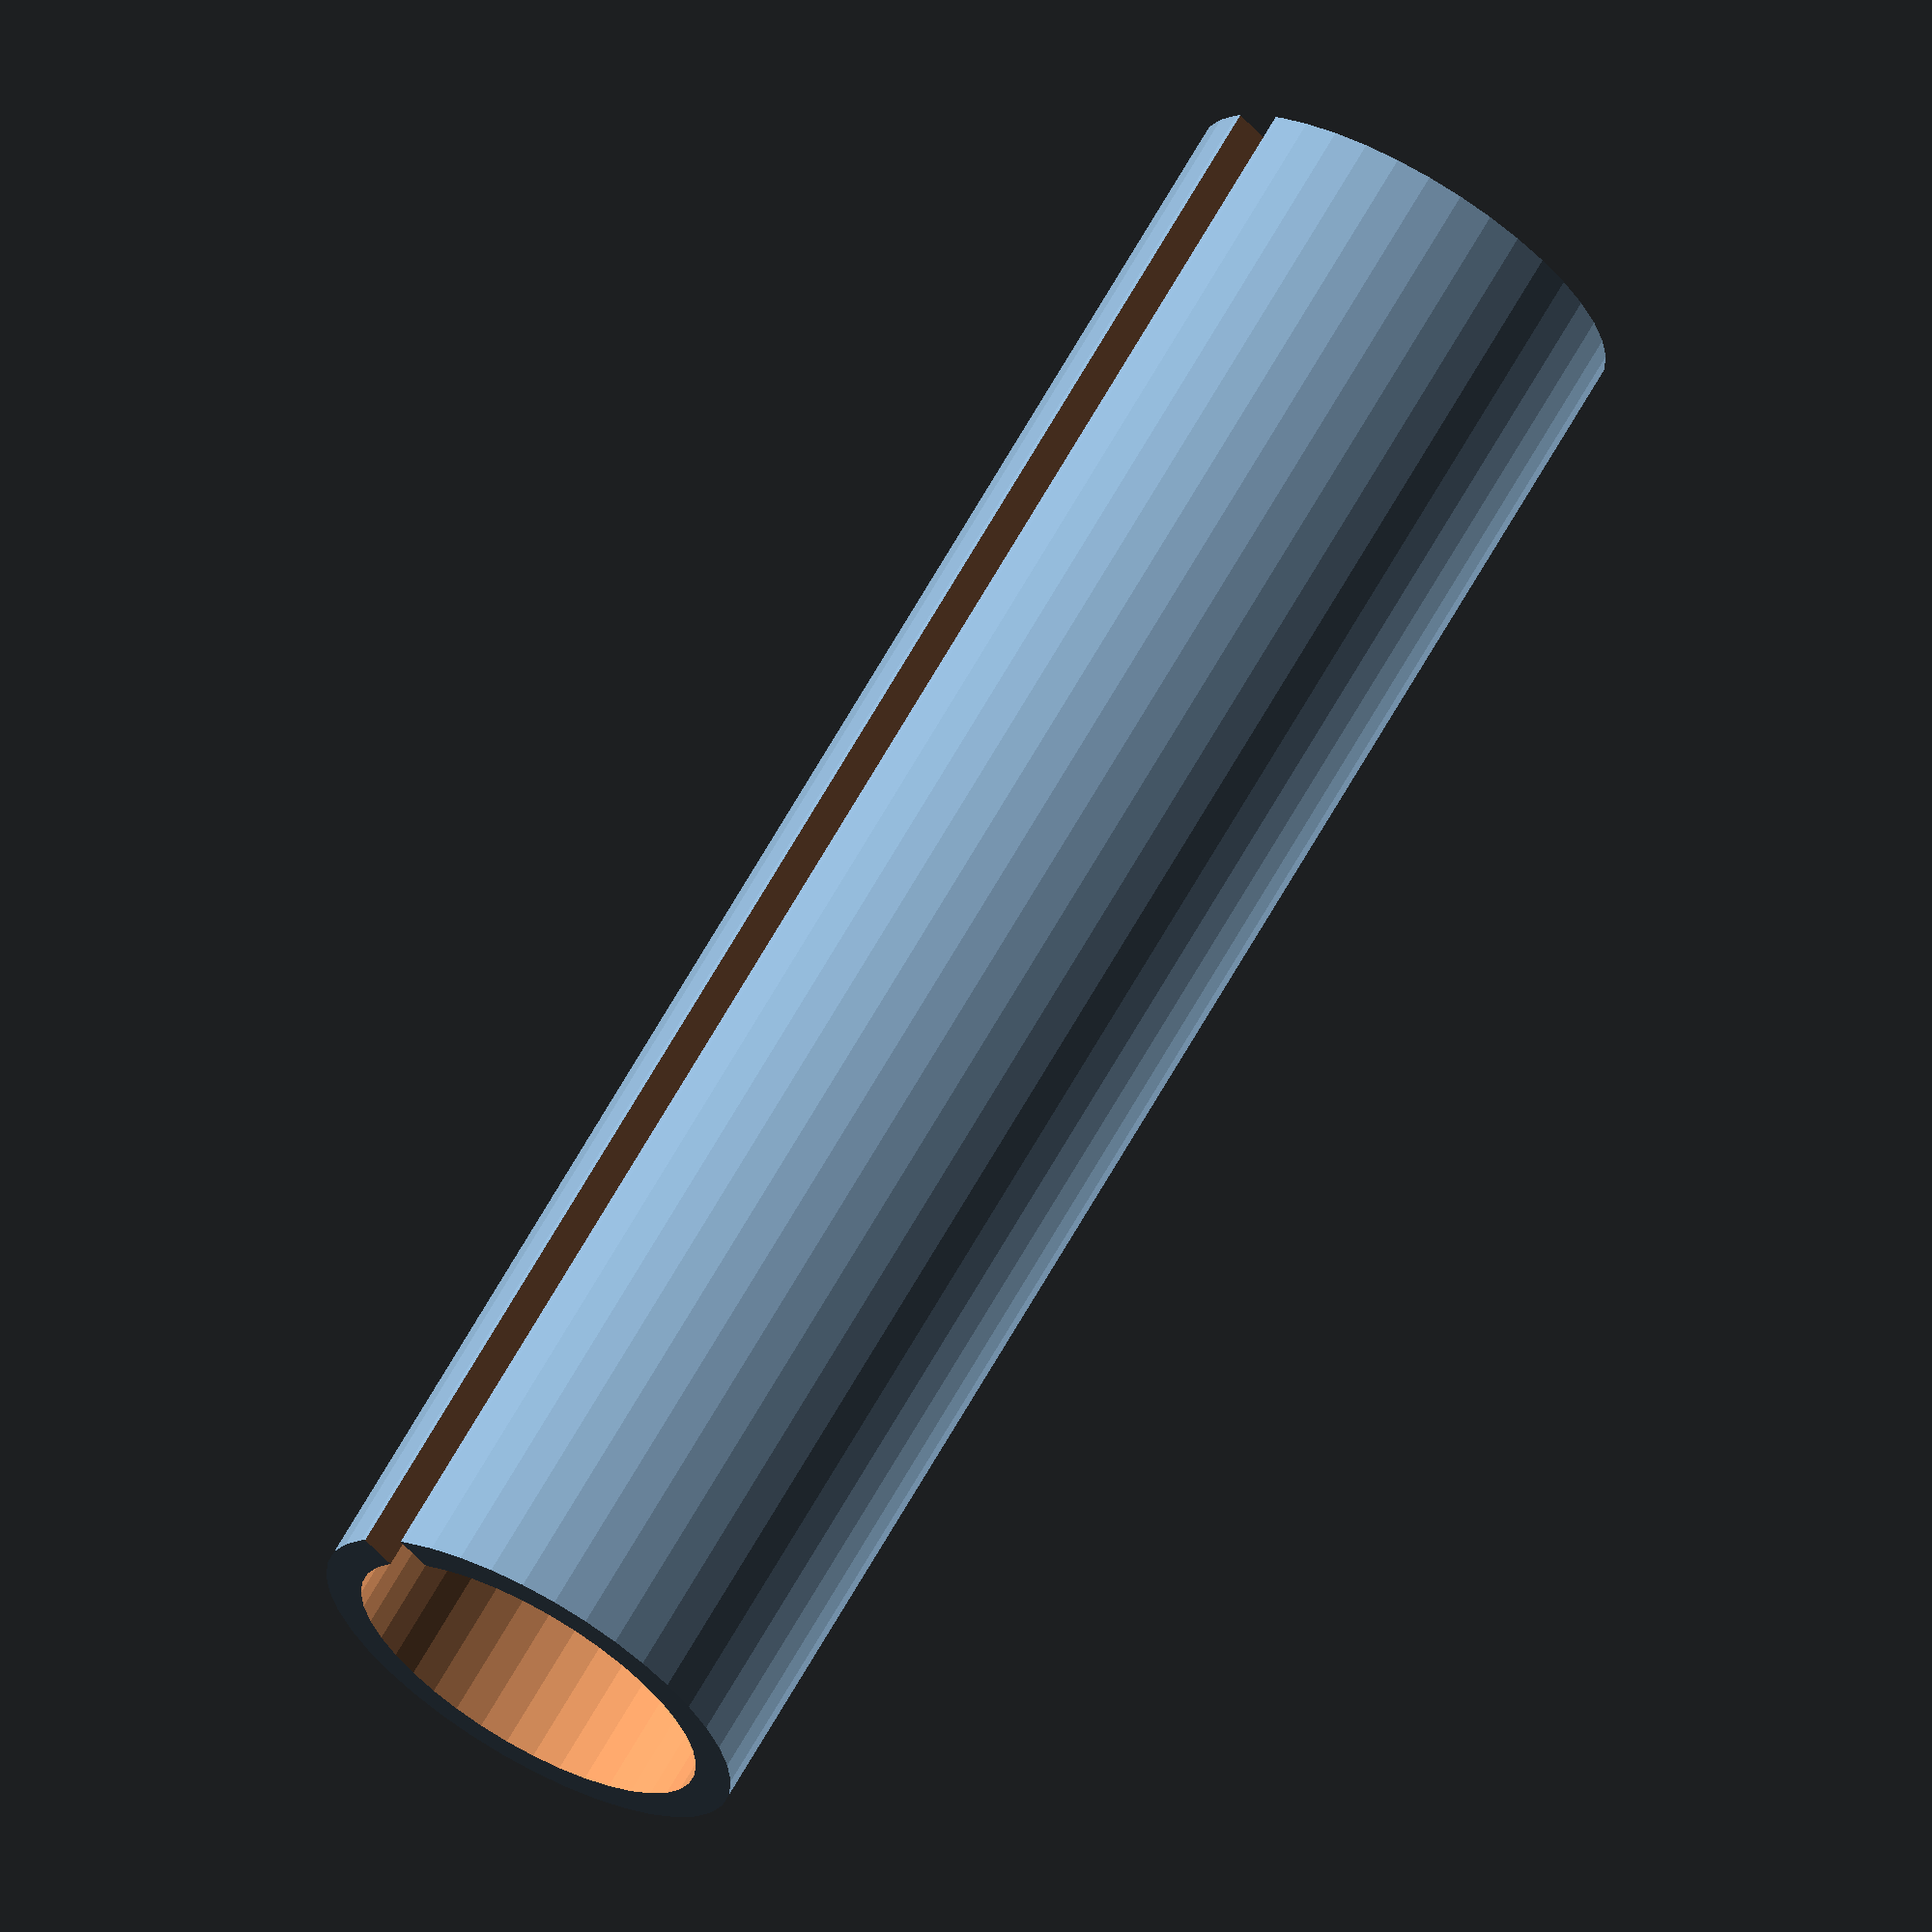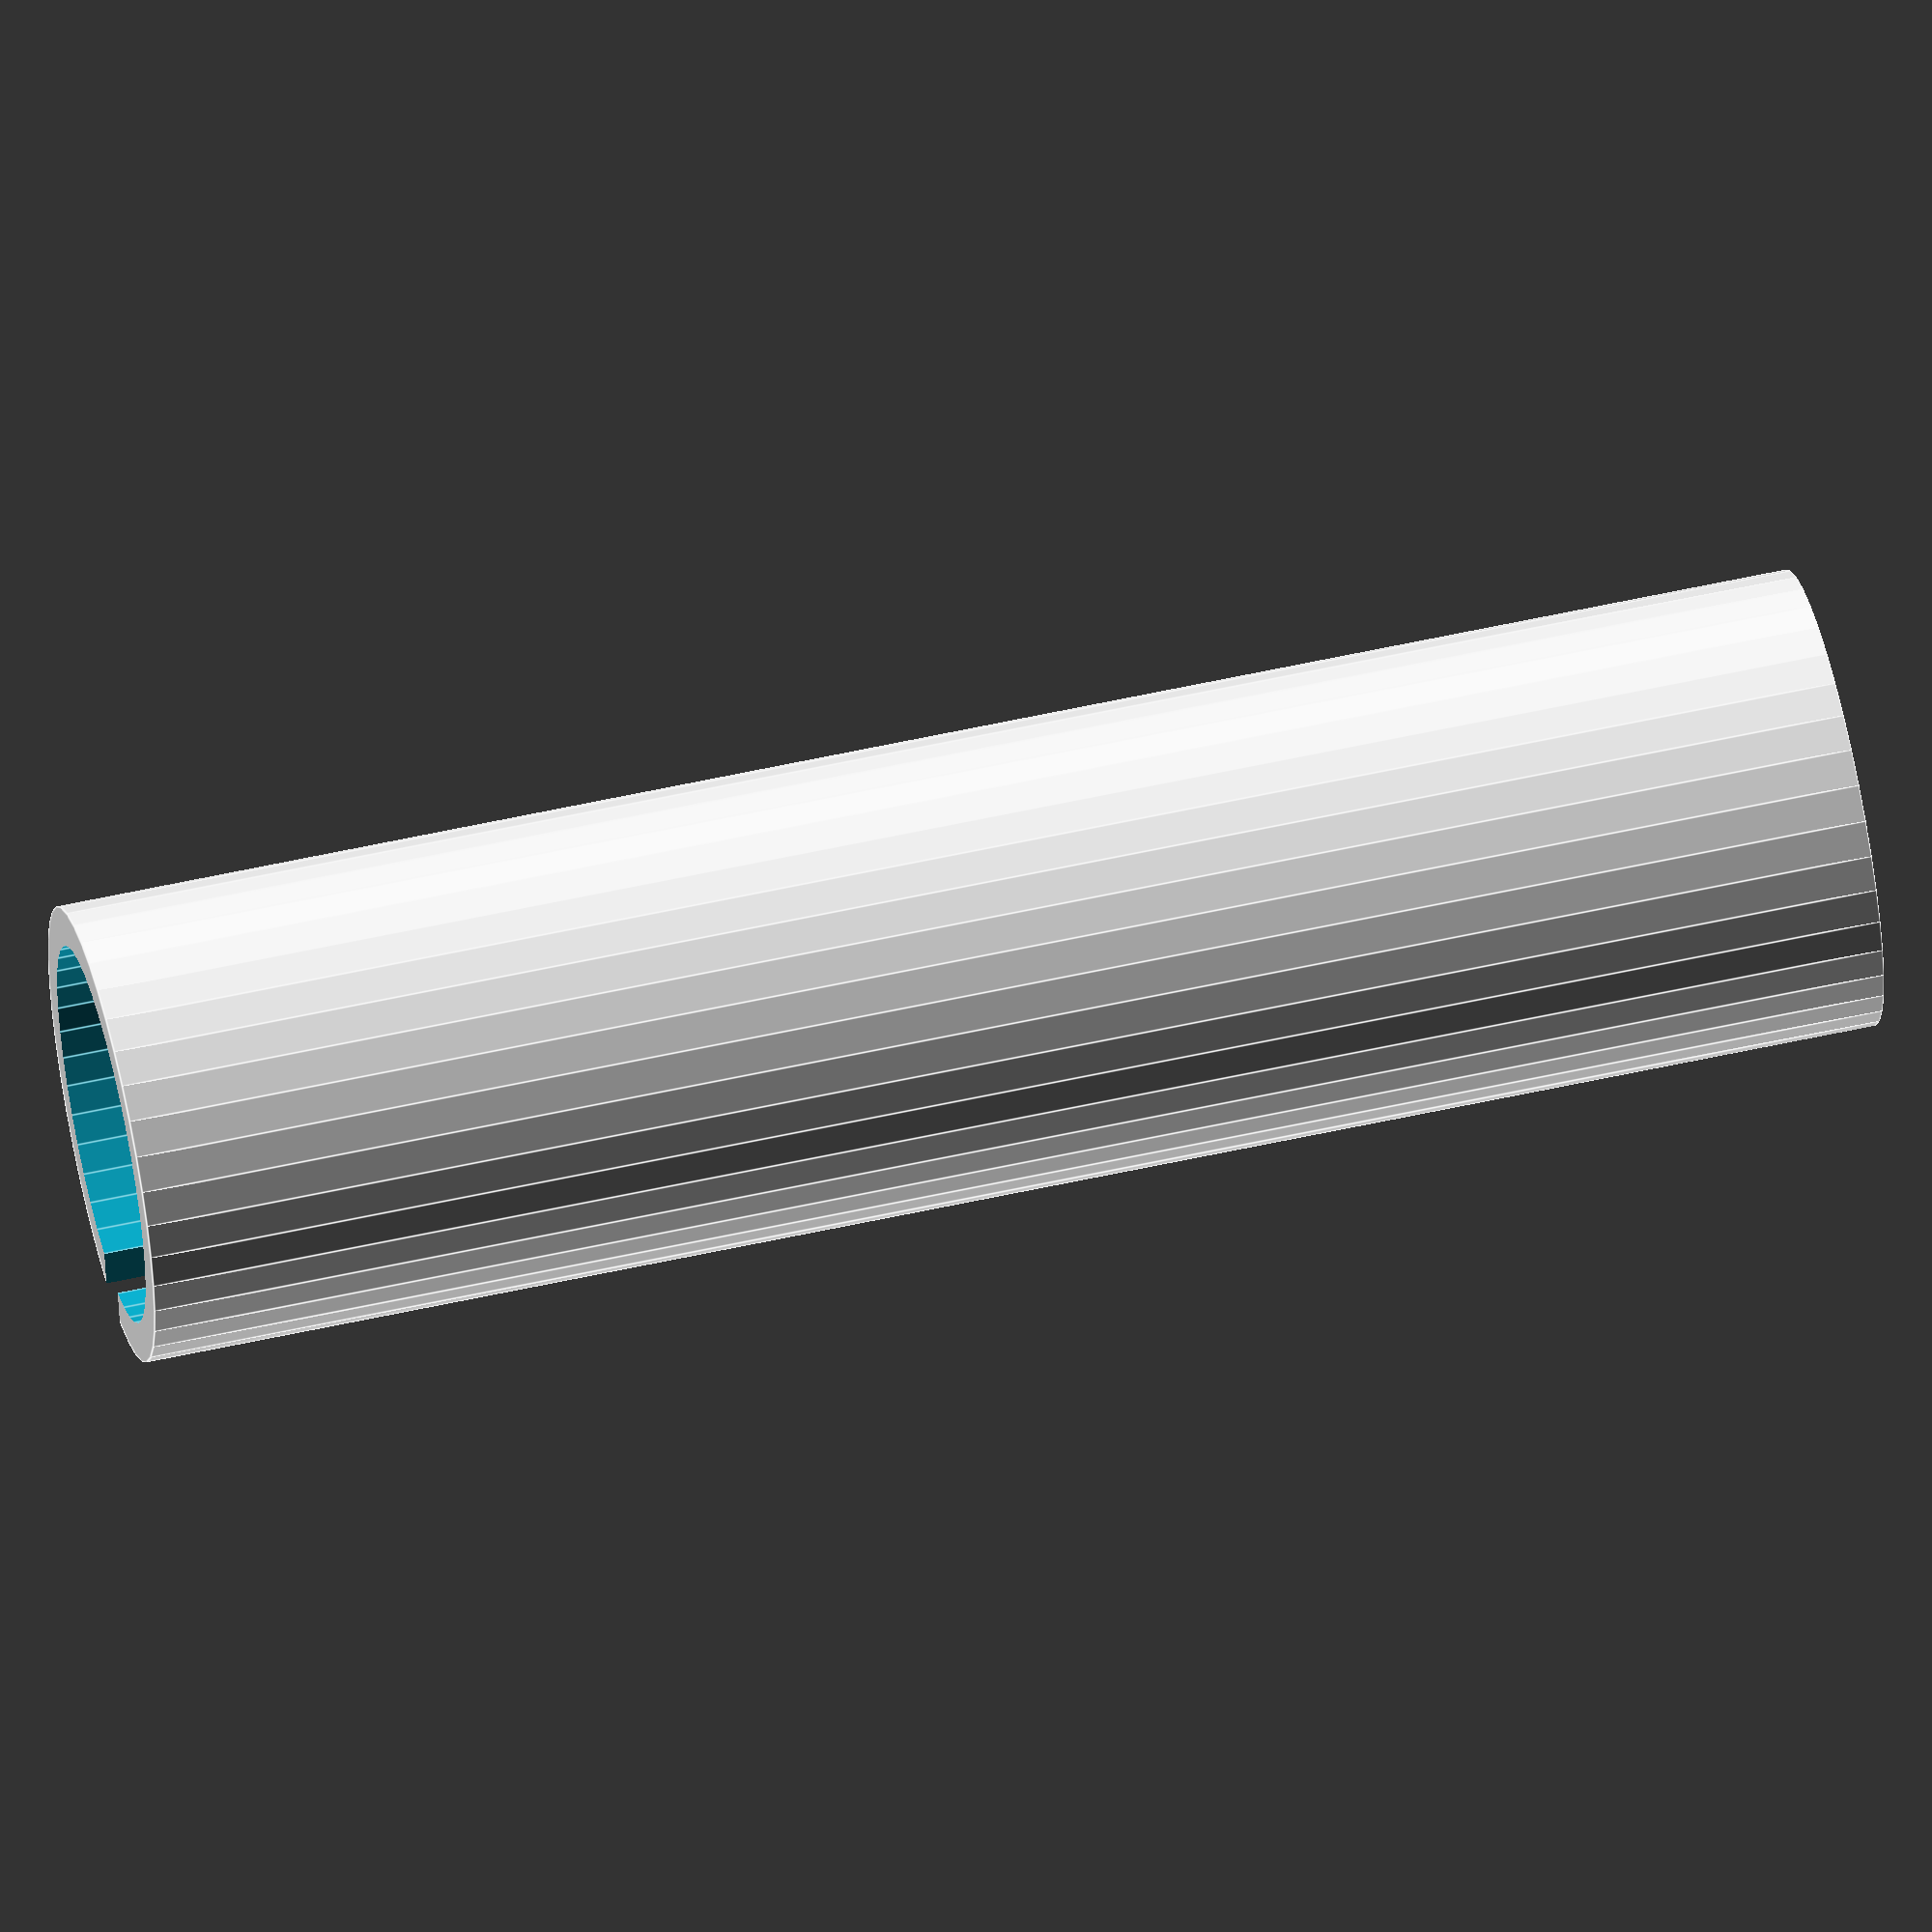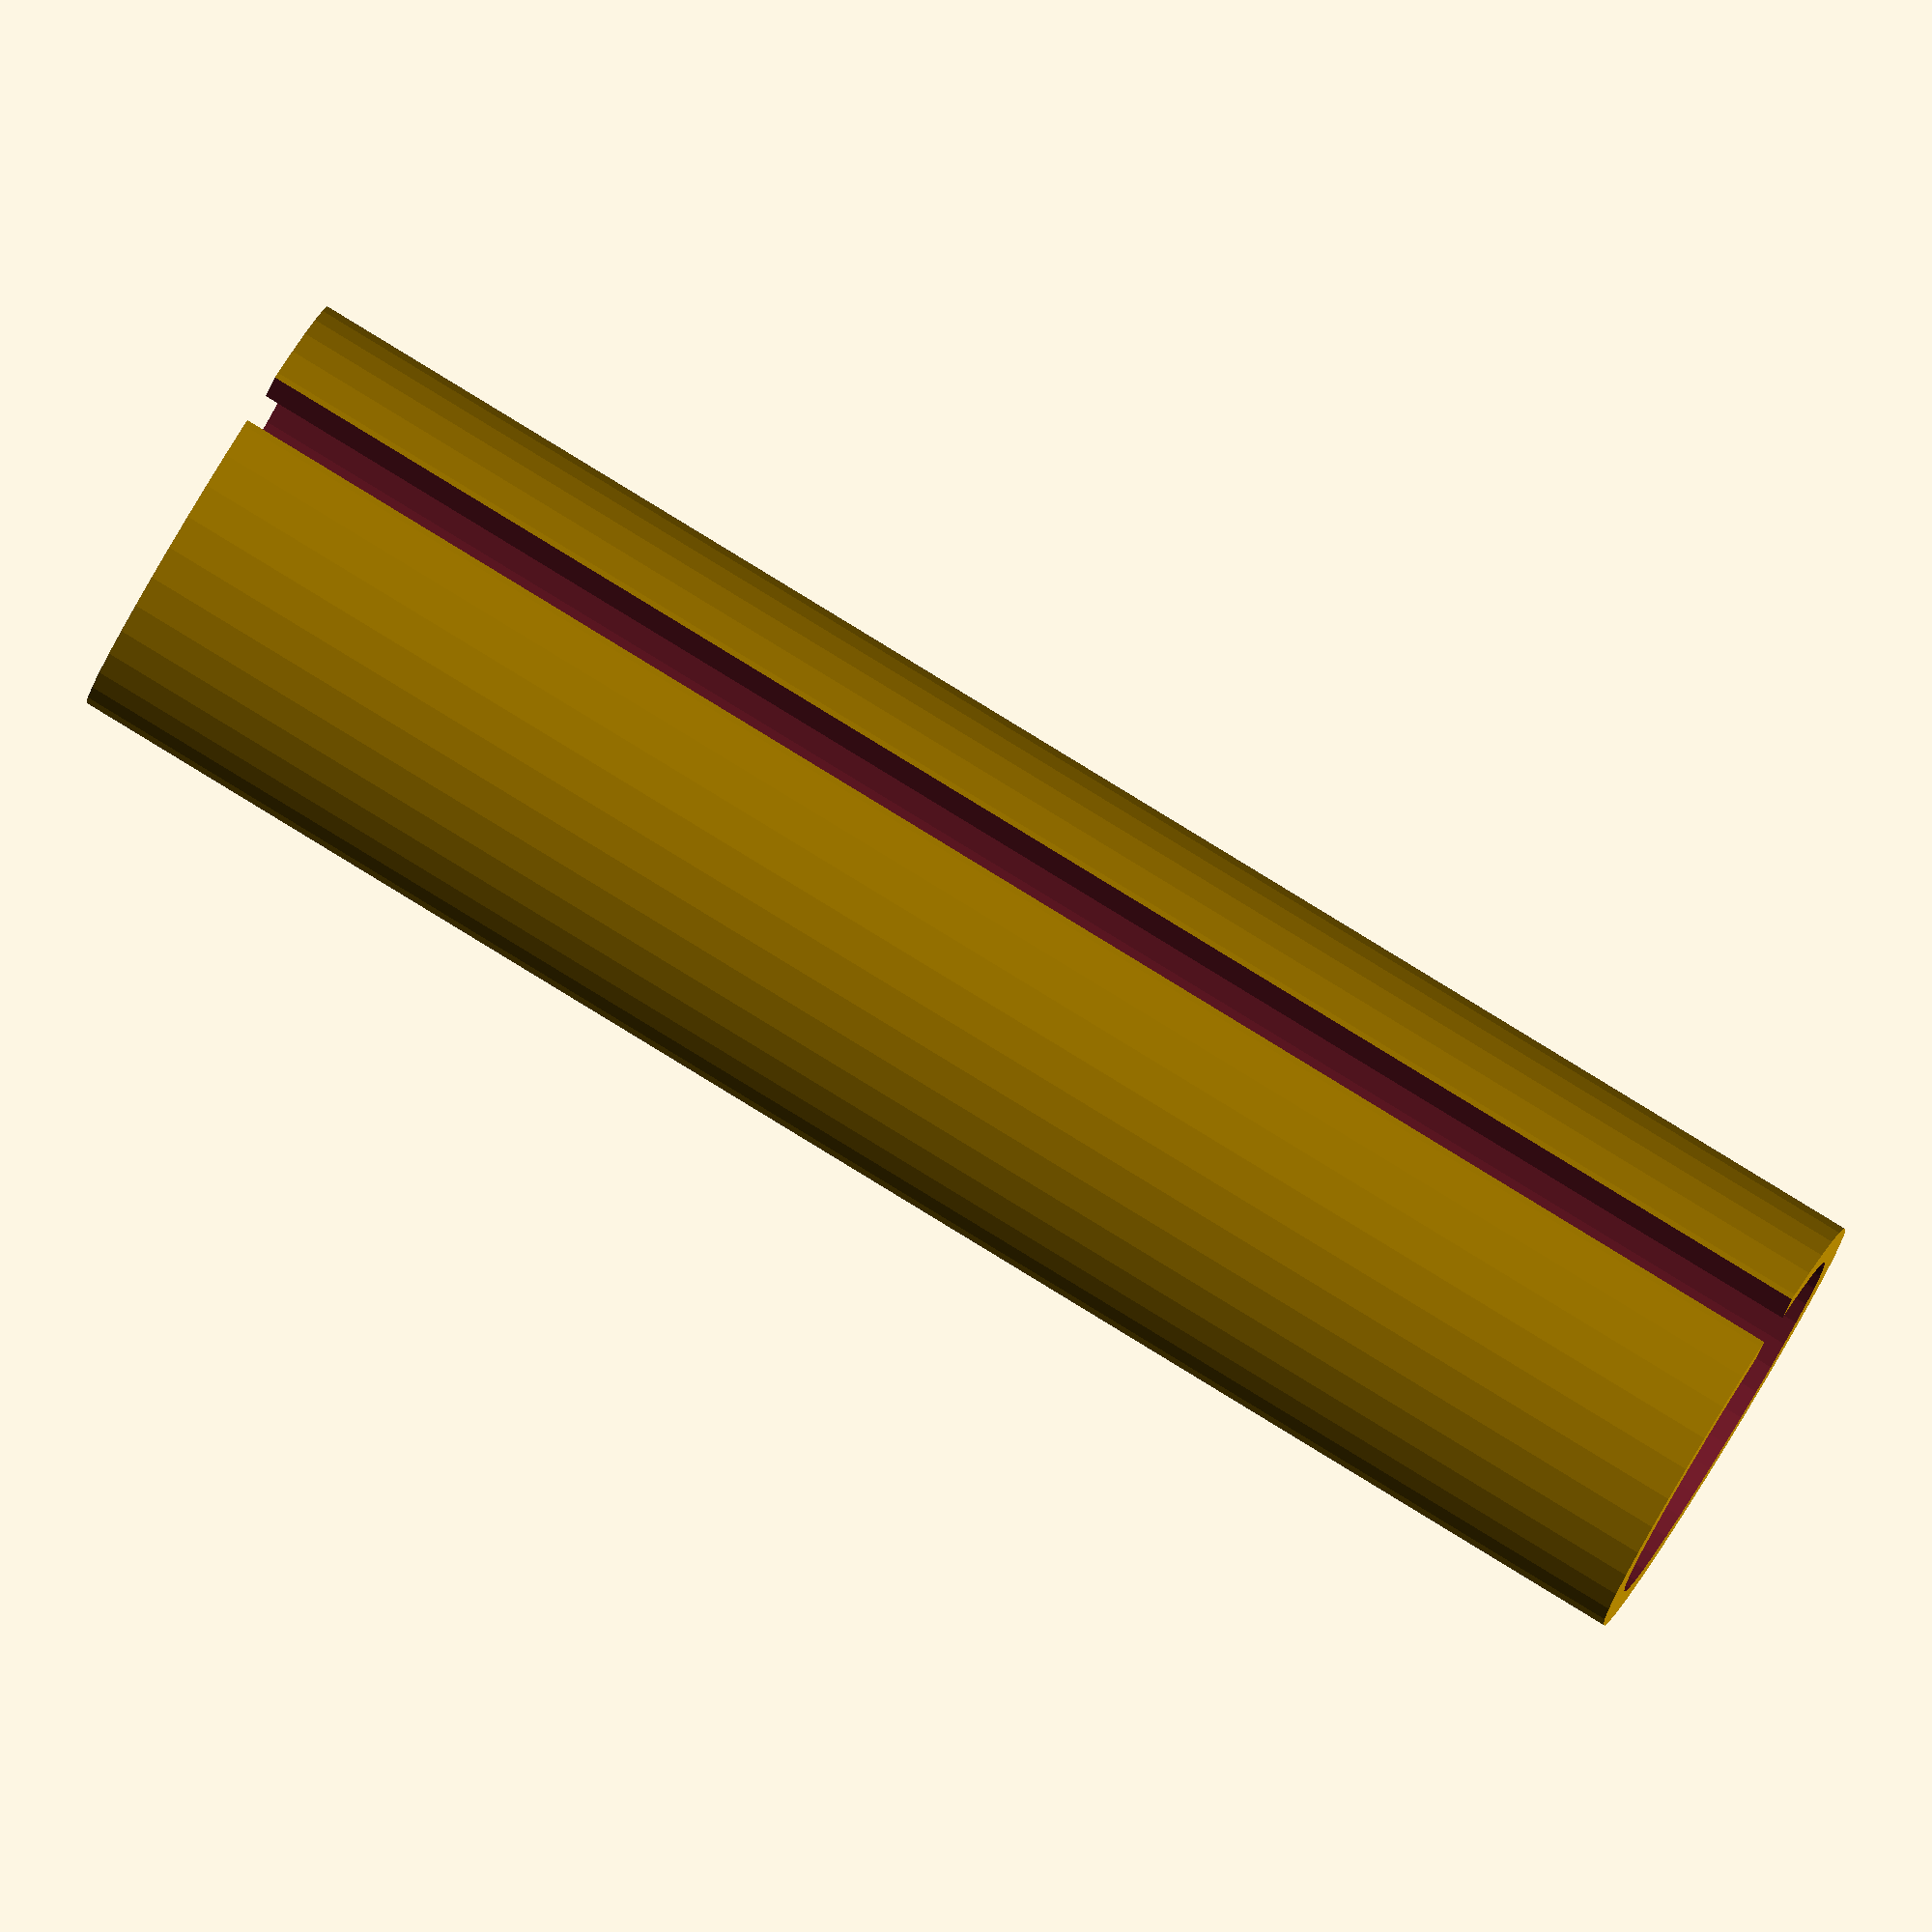
<openscad>
// Shaft Bushing
// Bushing for inside 8mm coupler, to a 6.35mm motor shaft

motorOD = 6.35;
motorMargin = 0.15;
couplerID = 8.0;
couplerMargin = 0.15;
h = 30;


slitW = 1;


$fn = 40;

difference() {
    cylinder(d=couplerID-couplerMargin, h=h);
    
    cylinder(d=motorOD+motorMargin, h=1000, center=true);
    
    // Remove slit
    translate([-slitW/2, 0, -1]) cube([slitW, 1000, 1000]);
}
</openscad>
<views>
elev=112.9 azim=133.4 roll=150.5 proj=o view=wireframe
elev=304.5 azim=192.9 roll=256.7 proj=o view=edges
elev=95.3 azim=206.5 roll=238.6 proj=o view=solid
</views>
